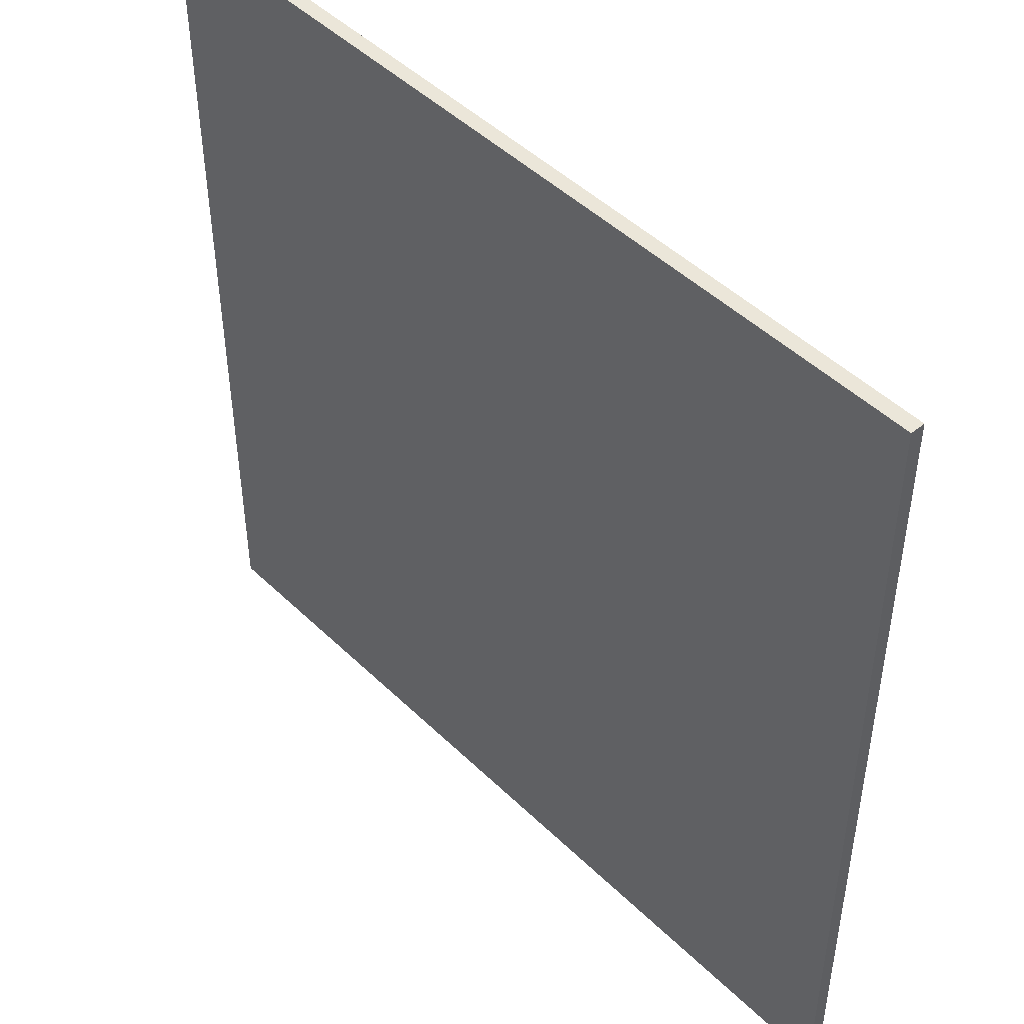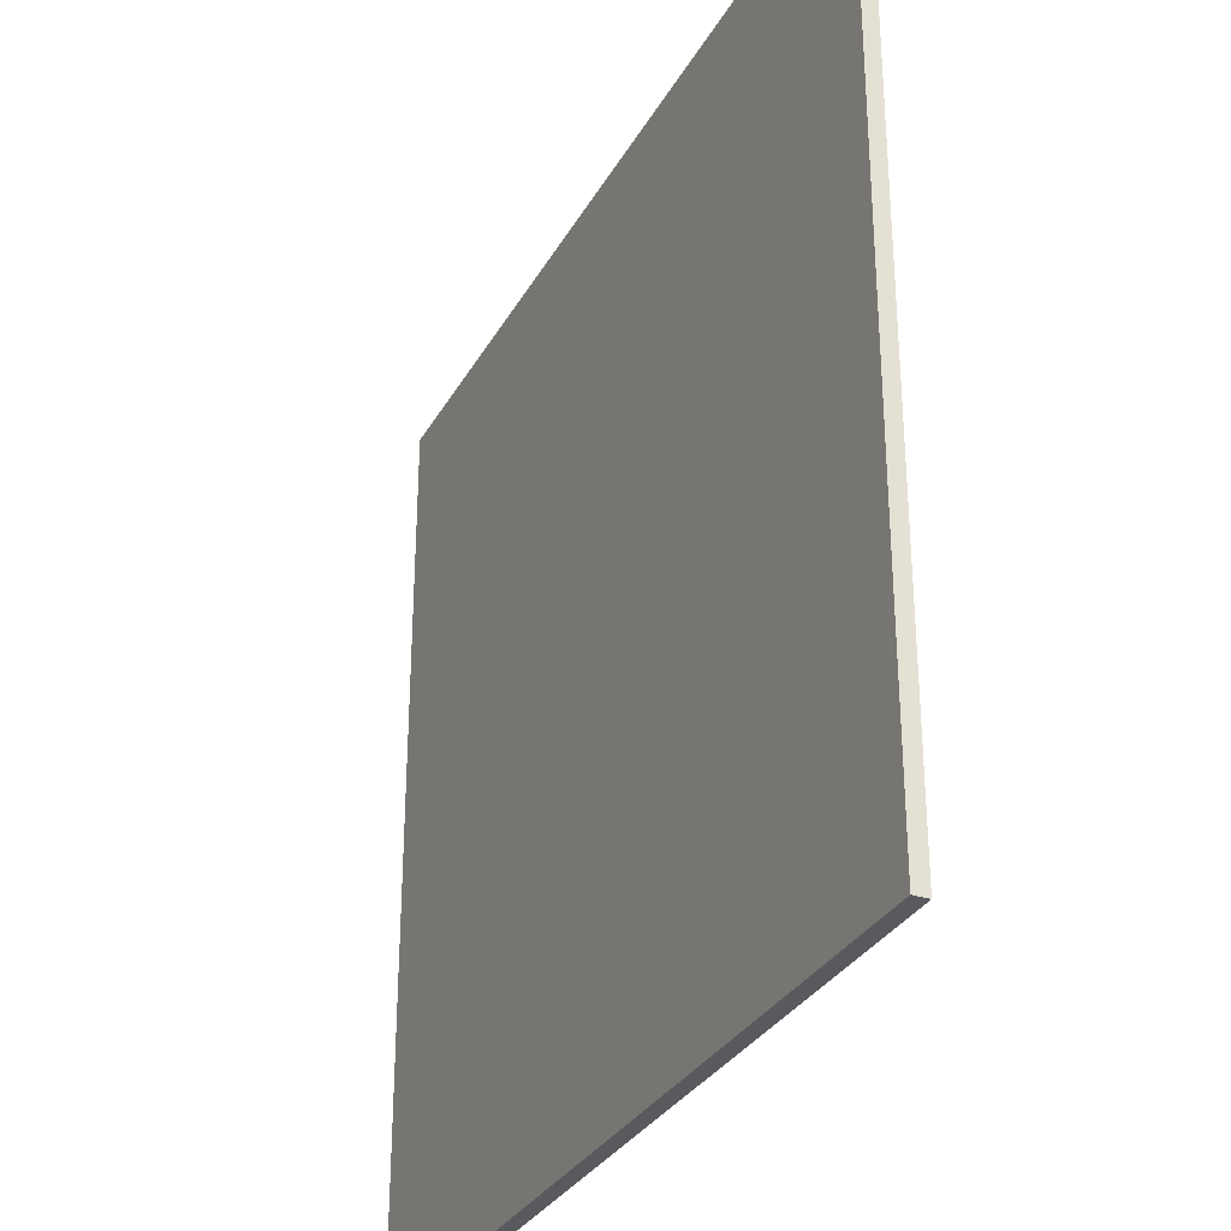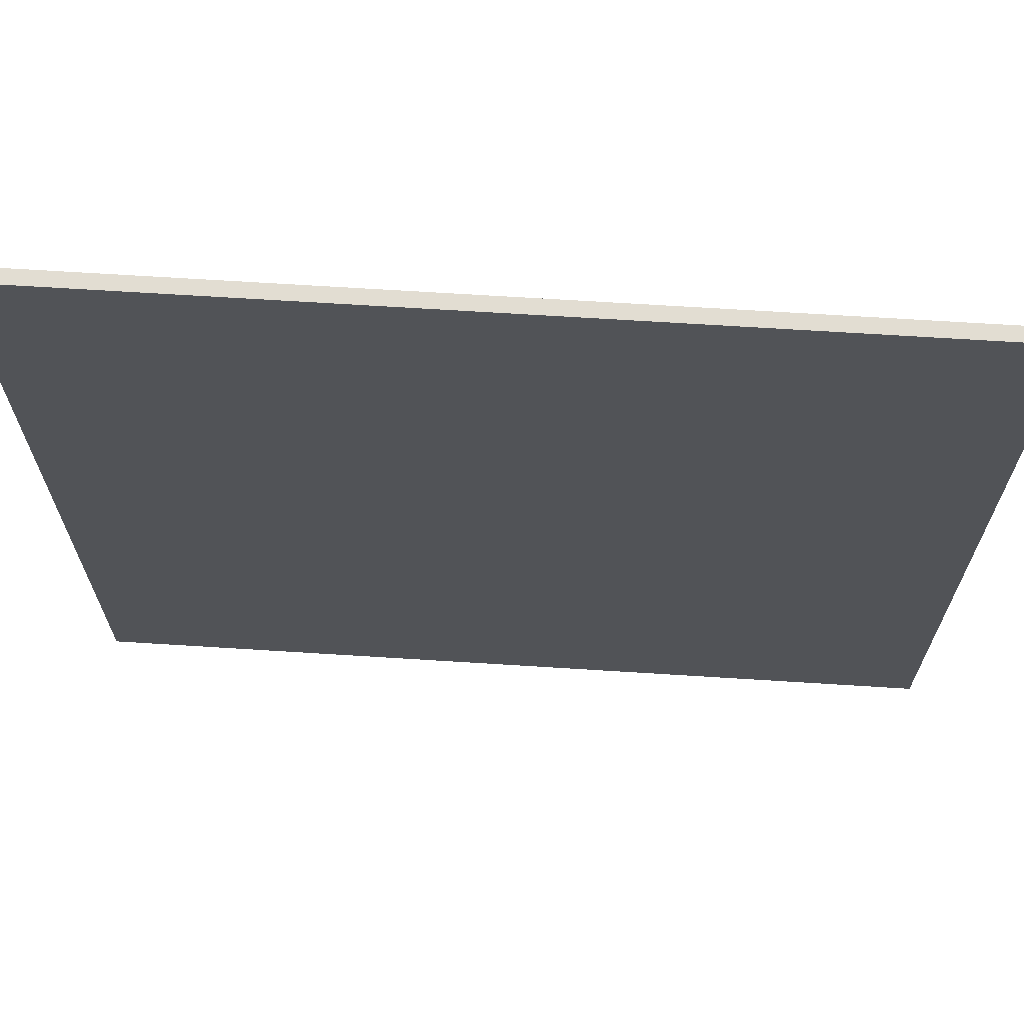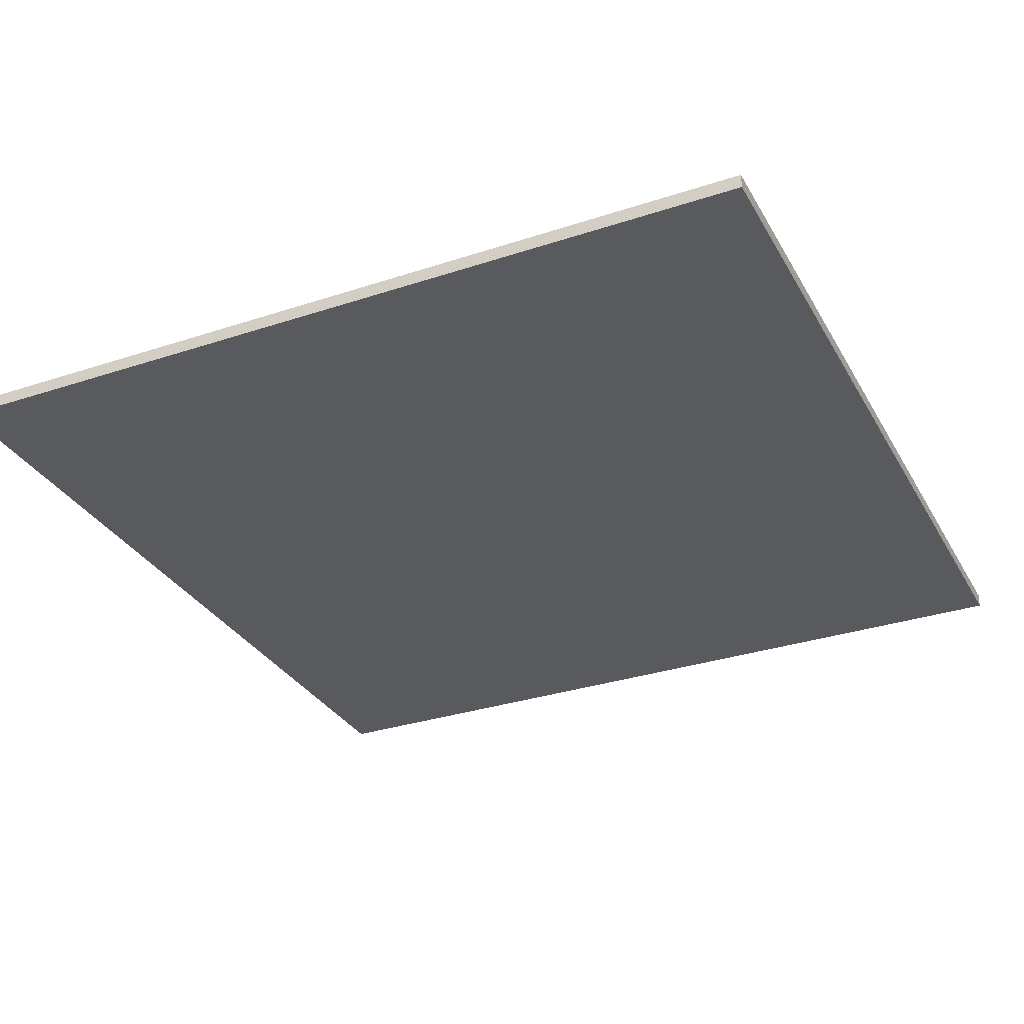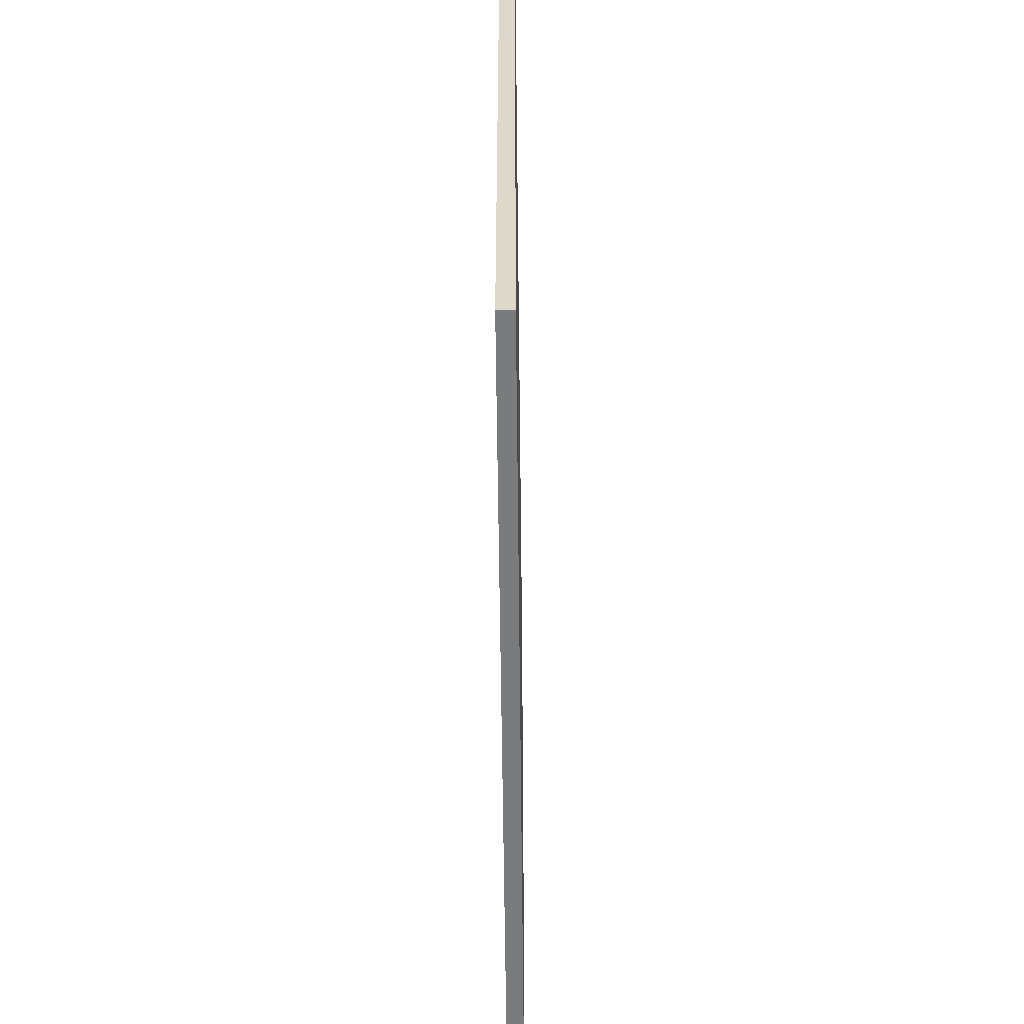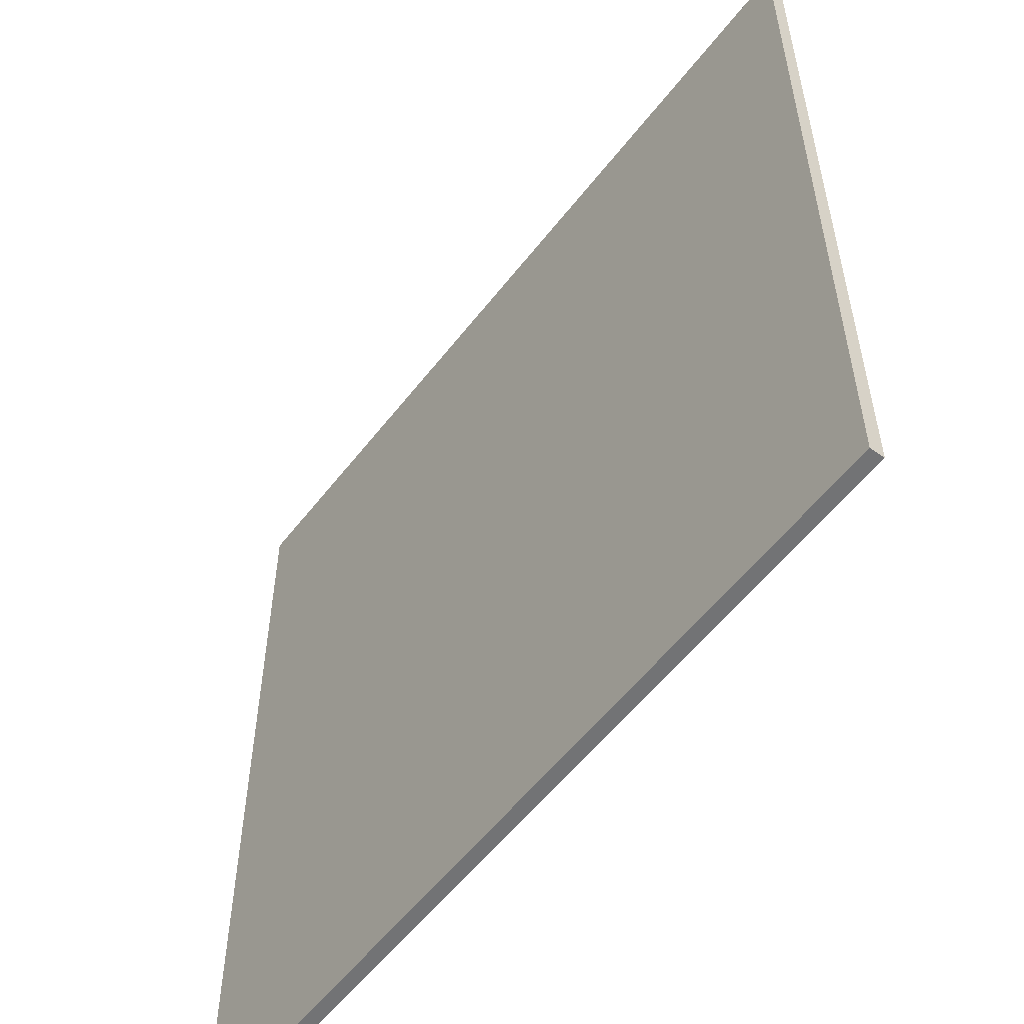
<metadata>
{"format":"obj","ext":"obj","renderer":"f3d","projection":"perspective","resolution":1024,"background":"white","views":[{"elev":47.2,"azim":-132.6,"up":"+Z"},{"elev":-31.2,"azim":65.3,"up":"+Z"},{"elev":68.3,"azim":3.6,"up":"+Z"},{"elev":-31.5,"azim":-64.9,"up":"+Y"},{"elev":-58.3,"azim":90.6,"up":"+Z"},{"elev":-55.8,"azim":52.9,"up":"+Z"}]}
</metadata>
<code>
v -3 0.1 3
v 3 0.1 3
v 3 0.1 -3
v -3 0.1 -3
v -3 0.1 3
v -3 0 3
v 3 0 3
v 3 0.1 3
v -3 0.1 -3
v -3 0 -3
v -3 0 3
v -3 0.1 3
v 3 0.1 -3
v 3 0 -3
v -3 0 -3
v -3 0.1 -3
v 3 0.1 3
v 3 0 3
v 3 0 -3
v 3 0.1 -3
v -3 0 -3
v 3 0 -3
v 3 0 3
v -3 0 3
g mesh7874719
f 1 2 3
f 3 4 1
f 5 6 7
f 7 8 5
f 9 10 11
f 11 12 9
f 13 14 15
f 15 16 13
f 17 18 19
f 19 20 17
f 21 22 23
f 23 24 21

</code>
